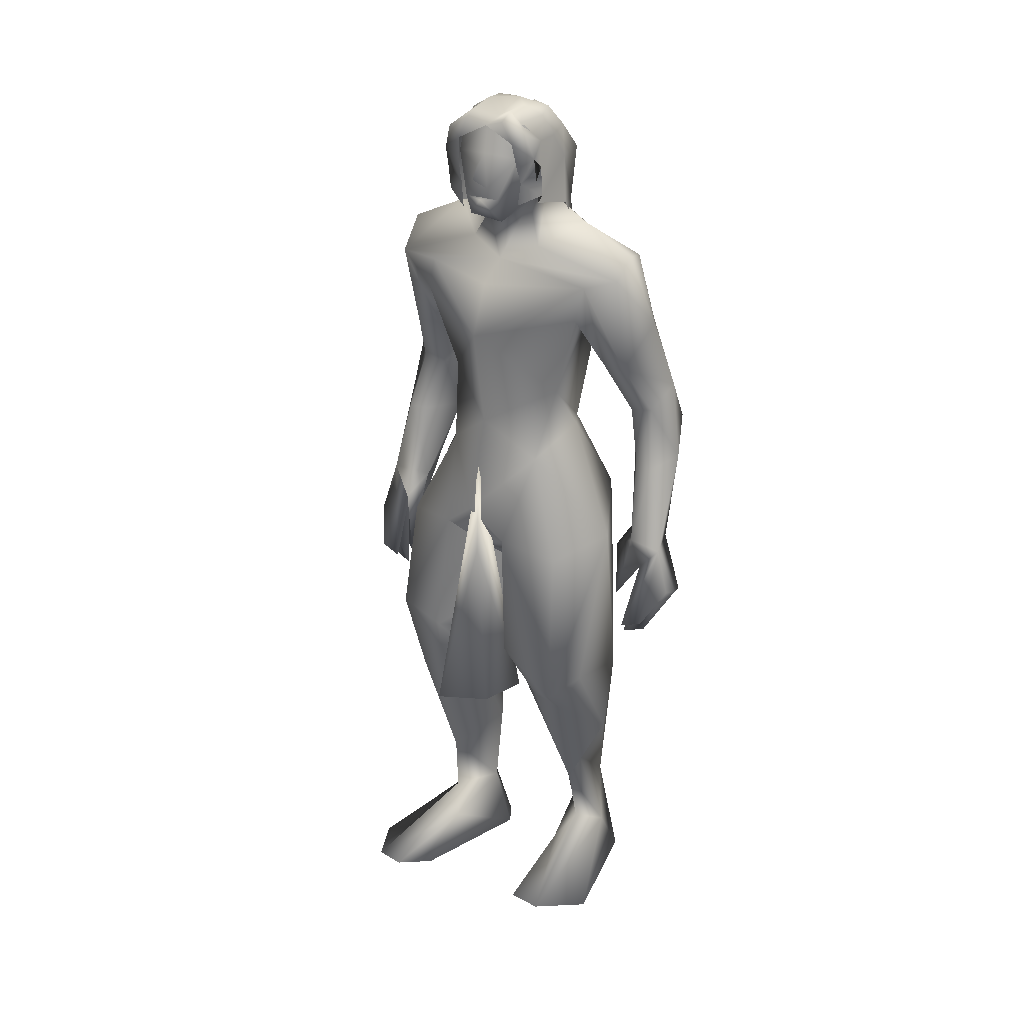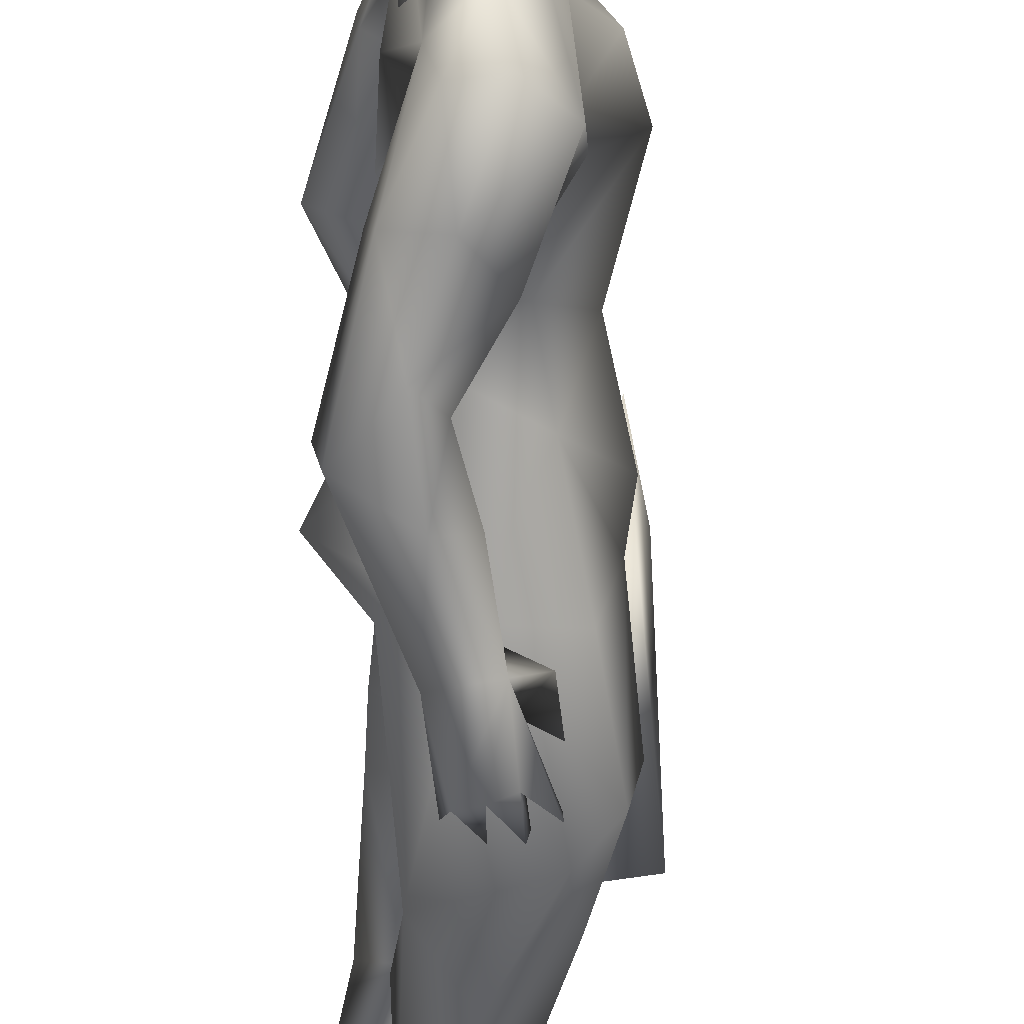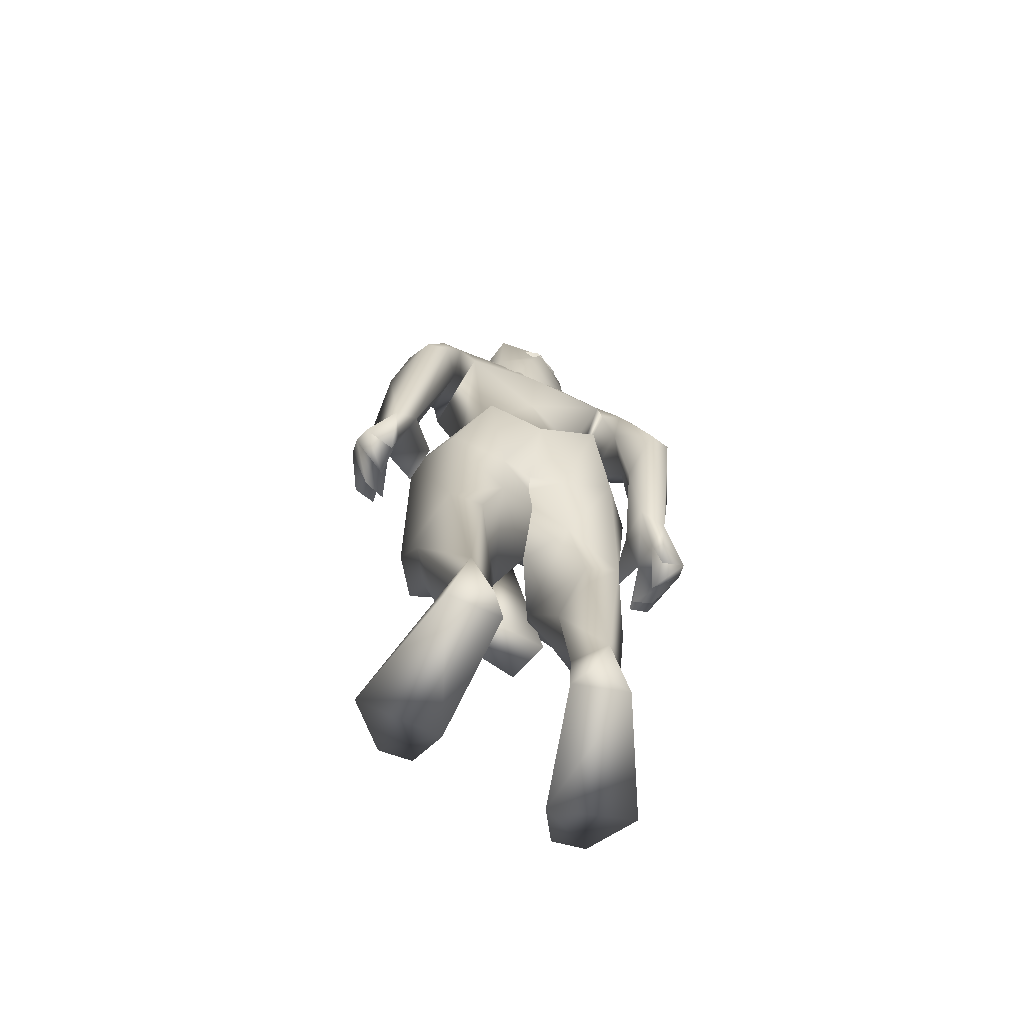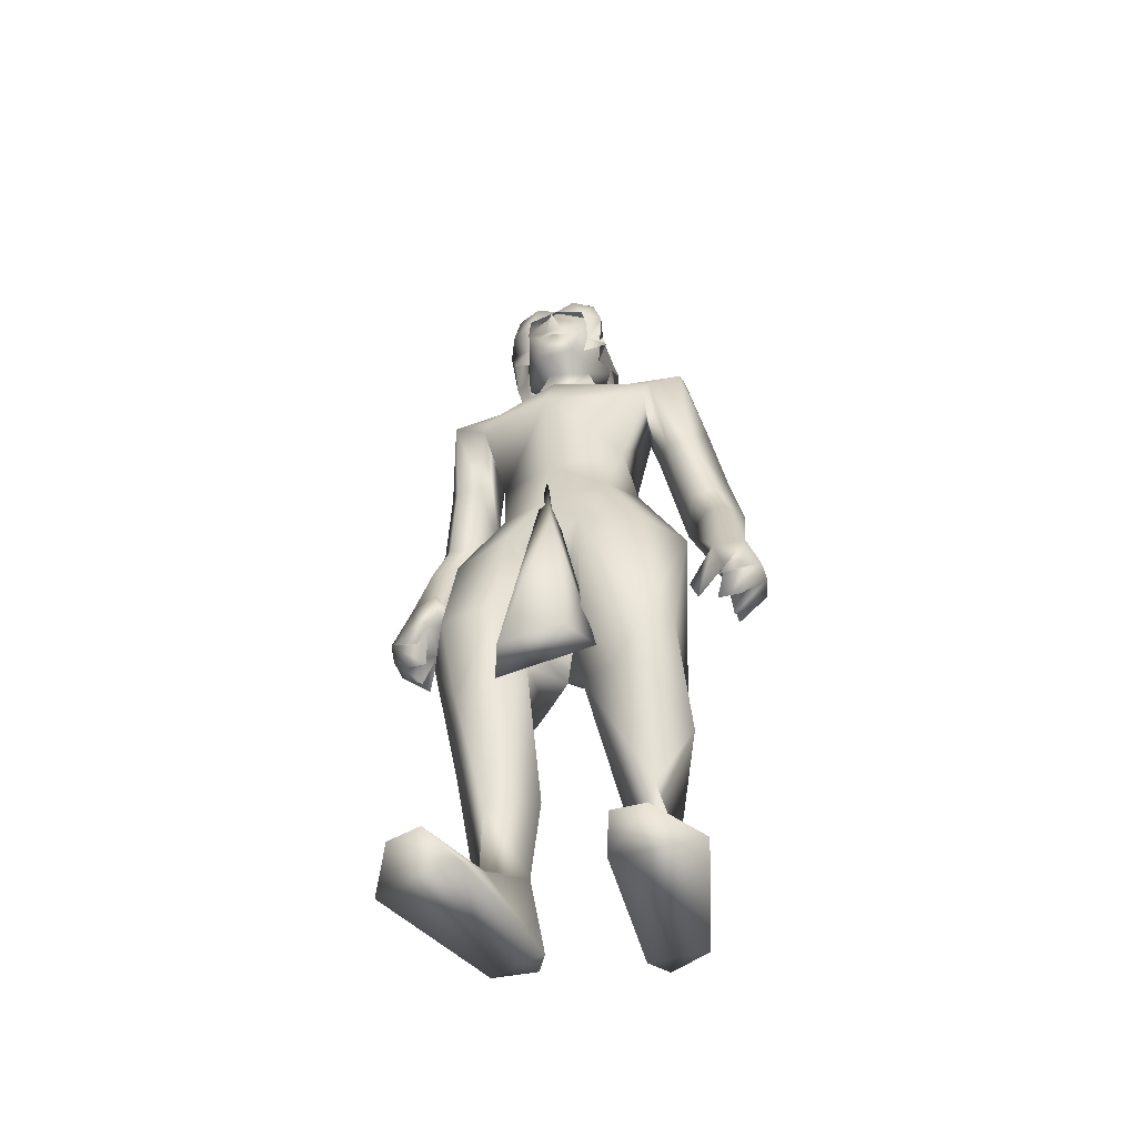
<metadata>
{"format":"obj","ext":"obj","renderer":"f3d","projection":"perspective","resolution":1024,"background":"white","views":[{"elev":26.5,"azim":127.6,"up":"+Z"},{"elev":-58.9,"azim":-1.7,"up":"+Y"},{"elev":-67.6,"azim":-110.2,"up":"+Z"},{"elev":-53.0,"azim":110.5,"up":"+Z"}]}
</metadata>
<code>
o hair_mesh18-geometry
v -0.2311 -0.1464 2.376
v -0.1717 -0.1557 2.36
v -0.1998 -0.141 2.439
v -0.2545 -0.1397 2.224
v -0.1059 -0.1558 2.215
v -0.2188 -0.1516 2.183
v -0.2902 -0.07508 2.121
v -0.3001 0.03014 2.121
v -0.2469 0.1236 2.178
v -0.2796 0.09517 2.226
v -0.3199 -0.001961 2.228
v -0.3031 -0.02187 1.995
v -0.3084 -0.04537 2.362
v -0.3047 0.09423 2.365
v -0.2273 0.1019 2.442
v -0.1888 0.0809 2.495
v -0.1733 0.05248 2.504
v -0.1593 0.008408 2.514
v -0.1623 -0.06498 2.512
v -0.1615 -0.1148 2.476
v -0.1416 -0.1384 2.421
v -0.08951 -0.1351 2.33
v -0.08736 -0.1256 2.417
v -0.01698 -0.1362 2.384
v -0.05188 -0.1575 2.327
v -0.0435 -0.1422 2.263
v -0.03459 -0.09099 2.222
v -0.02476 -0.08877 2.294
v -0.004977 -0.08297 2.36
v -0.003701 -0.0772 2.423
v -0.007248 -0.1136 2.449
v -0.05477 -0.08126 2.468
v -0.1082 -0.1127 2.481
v -0.1027 -0.05237 2.515
v -0.04325 0.02597 2.49
v -0.1119 0.05704 2.509
v -0.1354 0.1015 2.483
v -0.17 0.1128 2.424
v -0.1143 0.1126 2.42
v -0.07251 0.07545 2.47
v -0.04718 0.06214 2.505
v -0.01742 0.002216 2.464
v -0.03496 -0.04582 2.504
v -0.000606 -0.05175 2.48
v -0.01309 0.05856 2.481
v -0.02195 0.08406 2.425
v -0.03372 0.1203 2.452
v -0.04852 0.1394 2.388
v -0.02972 0.09647 2.358
v -0.05261 0.09212 2.312
v -0.09437 0.1286 2.355
v -0.1099 0.1081 2.25
v -0.2049 0.1243 2.364
v -0.1791 0.1481 2.244
v -0.08075 0.1422 2.283
v -0.05851 0.07735 2.249
v -0.2452 -0.0874 2.423
v -0.2286 -0.08455 2.455
v -0.2844 -0.03647 2.415
v -0.2594 0.03789 2.424
v -0.2622 -0.02716 2.467
v -0.2424 0.03805 2.456
v -0.223 0.02747 2.483
v -0.2177 0.0127 2.496
v -0.2081 -0.009123 2.493
v -0.2122 -0.04659 2.5
v -0.2118 -0.07175 2.482
f 1 2 3
f 4 2 1
f 4 5 2
f 4 6 5
f 7 6 4
f 8 10 9
f 8 11 10
f 11 8 12
f 11 12 7
f 11 7 4
f 13 11 4
f 13 10 11
f 13 14 10
f 14 13 59
f 16 15 63
f 15 14 62
f 18 17 65
f 20 19 66
f 1 3 58
f 13 1 59
f 17 16 64
f 19 18 66
f 3 20 67
f 13 4 1
f 3 21 20
f 3 2 21
f 2 22 21
f 5 22 2
f 21 22 23
f 22 24 23
f 22 25 24
f 5 26 25
f 5 25 22
f 28 26 27
f 25 26 28
f 24 25 28
f 24 28 29
f 30 24 29
f 31 24 30
f 23 24 31
f 32 23 31
f 23 32 33
f 34 33 32
f 34 19 33
f 18 19 34
f 35 18 34
f 36 18 35
f 17 18 36
f 37 17 36
f 37 16 17
f 16 37 38
f 38 37 39
f 37 40 39
f 37 36 40
f 36 41 40
f 36 35 41
f 41 35 42
f 43 42 35
f 43 44 42
f 43 31 44
f 43 32 31
f 34 32 43
f 35 34 43
f 44 31 30
f 44 30 42
f 41 42 45
f 45 42 46
f 45 46 47
f 47 46 48
f 46 49 48
f 48 49 50
f 51 48 50
f 52 48 51
f 52 39 48
f 38 39 52
f 53 38 52
f 15 38 53
f 15 16 38
f 14 15 53
f 10 14 53
f 10 53 54
f 54 53 52
f 10 54 9
f 39 47 48
f 39 40 47
f 40 41 47
f 41 45 47
f 51 50 55
f 50 56 55
f 19 20 33
f 20 21 33
f 21 23 33
f 52 51 55
f 60 59 61
f 63 62 61
f 62 60 61
f 65 64 61
f 67 66 61
f 57 58 61
f 59 57 61
f 64 63 61
f 66 65 61
f 58 67 61
f 60 14 59
f 15 62 63
f 14 60 62
f 17 64 65
f 67 20 66
f 57 1 58
f 1 57 59
f 16 63 64
f 18 65 66
f 58 3 67
o body_mesh15-geometry
v -0.2799 -0.2018 0.2571
v -0.2118 -0.09917 0.4815
v -0.2136 -0.1248 0.2361
v -0.2949 -0.1579 0.5599
v -0.252 -0.1694 0.7502
v -0.2757 -0.2563 0.7484
v -0.04257 -0.3289 0.8798
v -0.1605 -0.3051 0.5994
v -0.3067 -0.1358 0.0371
v -0.09363 -0.1985 0.3905
v -0.04329 -0.07763 0.7986
v 0.004638 -0.1709 0.7477
v -0.2849 -0.1124 0.8943
v -0.3228 -0.2408 1.234
v -0.3146 -0.08911 1.157
v -0.4311 -0.1485 1.324
v -0.3999 0.006053 1.309
v -0.3159 -0.06249 1.552
v -0.4128 0.1656 1.325
v -0.2613 0.1417 1.587
v -0.194 0.1873 1.594
v -0.2142 -0.1984 1.591
v -0.1941 -0.3343 1.297
v -0.01568 -0.2535 0.7128
v -0.212 -0.2495 0.174
v -0.119 -0.2131 0.2124
v -0.2833 -0.2435 0.03203
v 0.0841 -0.1675 0.03636
v 0.038 -0.3886 0.03874
v 0.1705 -0.3057 0.0605
v 0.1826 -0.2188 0.06612
v -0.06484 -0.1695 0.1366
v 0.06651 -0.1256 0.936
v 0.03829 -0.2817 0.9562
v -0.01978 -0.2749 1.256
v 0.02273 -0.1168 1.274
v -0.07943 -0.1676 1.499
v -0.04405 -0.03237 1.194
v 0.0412 -0.01718 1.351
v -0.02027 -0.01317 1.609
v -0.1205 -0.1892 1.713
v -0.2557 -0.1587 1.698
v -0.3046 -0.005541 1.789
v -0.3154 0.1978 2.014
v -0.114 0.1726 1.713
v -0.09236 0.2489 1.947
v -0.2784 0.2299 1.864
v -0.3665 0.2636 1.899
v -0.303 0.2096 2.112
v -0.3726 0.3223 1.897
v -0.2927 0.3193 2.1
v -0.2035 0.3498 2.121
v -0.214 0.1931 2.187
v -0.2303 0.04615 2.256
v -0.2555 -0.02134 2.259
v -0.3308 -0.01031 1.985
v -0.3296 -0.2289 1.916
v -0.05679 -0.2378 1.955
v 0.03626 -0.003272 1.885
v -0.062 0.1376 1.512
v 0.02333 0.08309 1.266
v -0.1266 -0.005889 1.145
v -0.2912 -0.000273 1.187
v -0.2676 -0.002803 1.142
v -0.3187 0.09094 1.165
v -0.2648 -0.01473 1.024
v -0.1769 -0.01774 0.8491
v -0.3103 0.2429 1.246
v -0.06906 -0.2299 2.035
v -0.008888 0.000715 2.024
v -0.08541 -0.003942 2.079
v -0.06561 -0.3363 2.042
v -0.1089 -0.1109 2.12
v -0.1845 -0.2144 2.186
v -0.272 -0.2485 2.108
v -0.2702 -0.277 2.028
v -0.2167 -0.08331 2.255
v -0.08389 -0.04024 2.21
v -0.1319 0.0641 2.241
v -0.01962 0.05177 2.209
v -0.2045 0.1114 2.315
v -0.1612 0.111 2.377
v -0.2061 0.09381 2.384
v -0.2909 0.05793 2.356
v -0.3177 -0.03025 2.346
v -0.126 0.09733 2.121
v -0.1133 0.2614 2.037
v -0.1852 0.2862 1.798
v -0.1872 0.349 1.799
v -0.3735 0.2774 1.591
v -0.2792 0.32 1.642
v -0.4515 0.3247 1.592
v -0.4454 0.3879 1.586
v -0.3166 0.4594 1.52
v -0.3402 0.4198 1.724
v -0.2772 0.3872 1.919
v -0.1396 0.3521 2.068
v -0.2789 0.3881 1.655
v -0.2402 0.368 1.498
v -0.2367 0.4215 1.497
v -0.2989 0.3606 1.324
v -0.3204 0.4251 1.256
v -0.1987 0.3857 1.276
v -0.2761 0.4009 1.171
v -0.2906 0.4975 1.113
v -0.2036 0.4759 1.263
v -0.2565 0.2994 1.214
v -0.2036 0.3347 1.08
v -0.2112 0.4096 1.189
v -0.1182 0.4136 1.038
v -0.2002 0.5115 1.141
v -0.2253 0.4204 0.9961
v -0.2458 0.5126 1.127
v -0.1293 0.4708 1.056
v -0.1773 0.4524 1.011
v -0.1584 0.396 0.9946
v -0.2904 0.4157 1.04
v -0.2701 -0.1104 2.354
v -0.1744 -0.1425 2.312
v -0.01823 -0.05061 2.215
v 0.01752 0.00769 2.27
v -0.001387 0.05237 2.273
v -0.02203 -0.009567 2.274
v 0.0146 -0.03994 2.275
v 0.01211 0.02697 2.303
v -0.02583 -0.09369 2.382
v -0.1334 -0.1342 2.373
v -0.0152 -0.02909 2.352
v -0.04114 0.08999 2.382
v -0.07508 0.08732 2.466
v -0.03005 0.000167 2.477
v -0.05446 -0.09507 2.464
v -0.005293 0.007271 2.393
v 0.05117 0.0116 2.333
v -0.18 -0.1275 2.381
v -0.3199 -0.2831 1.728
v -0.1444 -0.2834 1.81
v -0.2462 -0.3431 2.099
v -0.3416 -0.3008 1.871
v -0.3255 -0.3549 1.897
v -0.1387 -0.3507 1.804
v -0.2804 -0.4439 1.721
v -0.2242 -0.4018 1.654
v -0.2501 -0.4757 1.52
v -0.3884 -0.4261 1.585
v -0.4047 -0.3648 1.592
v -0.2958 -0.3268 1.488
v -0.2217 -0.405 1.918
v -0.1538 -0.3598 2.12
v -0.2348 -0.3344 1.642
v -0.1881 -0.3732 1.498
v -0.1765 -0.4258 1.497
v -0.2556 -0.441 1.254
v -0.1686 -0.3553 1.287
v -0.1396 -0.4607 1.295
v -0.2111 -0.5082 1.112
v -0.2262 -0.4285 1.039
v -0.2167 -0.4102 1.171
v -0.2524 -0.3738 1.323
v -0.07517 -0.362 1.243
v -0.1284 -0.4044 1.197
v -0.12 -0.5037 1.142
v -0.1646 -0.5138 1.128
v -0.1608 -0.4206 0.9958
v -0.05684 -0.3352 1.11
v -0.05803 -0.3937 1.034
v -0.05749 -0.4513 1.057
v -0.09993 -0.3839 0.9945
v -0.1078 -0.4426 1.012
v -0.008782 0.2451 1.237
v -0.3392 0.1013 0.8967
v -0.3312 0.2475 0.7539
v -0.1651 0.3252 1.285
v 0.008462 0.2463 0.7862
v 0.02121 0.08949 0.9068
v -0.1122 0.04163 0.7735
v -0.3445 0.1591 0.7111
v -0.275 0.1041 0.373
v -0.3598 0.1888 0.3146
v -0.4127 0.1431 0.03632
v -0.3026 0.1219 0.2039
v -0.3609 0.1037 0.03382
v -0.3742 0.2481 0.03193
v -0.01736 0.1321 0.0361
v -0.03883 0.3569 0.03854
v 0.08374 0.2598 0.06024
v -0.2917 0.2455 0.1757
v -0.249 0.1839 0.412
v -0.2178 0.2939 0.5941
v -0.07131 0.3028 0.8371
v -0.06496 0.1414 0.7268
v -0.1655 0.2035 0.3922
v -0.07371 0.2284 0.7028
v -0.2145 0.1979 0.2115
v -0.1651 0.1505 0.1363
v 0.08622 0.1722 0.06583
v -0.2543 -0.1013 0.03395
v 0.01466 -0.00707 1.479
v 0.06555 0.02508 1.235
v 0.1096 -0.09421 0.7112
v 0.08426 0.06928 0.7511
v 0.000383 -0.1416 0.7252
v -0.02234 0.1139 0.7705
f 68 69 70
f 71 69 68
f 71 72 69
f 73 72 71
f 73 75 74
f 73 68 75
f 73 71 68
f 76 68 70
f 69 77 70
f 78 77 69
f 78 79 77
f 72 80 78
f 80 72 73
f 81 80 73
f 81 82 80
f 82 81 83
f 85 84 83
f 85 86 84
f 87 86 85
f 86 87 88
f 83 89 85
f 83 90 89
f 83 81 90
f 81 73 90
f 73 74 90
f 75 91 74
f 75 77 91
f 92 77 75
f 92 93 77
f 95 96 94
f 95 97 96
f 95 98 97
f 99 98 95
f 99 97 98
f 99 93 97
f 92 97 93
f 97 92 96
f 92 94 96
f 70 93 99
f 77 93 70
f 91 77 79
f 100 91 79
f 101 91 100
f 101 74 91
f 90 74 101
f 90 101 102
f 103 102 101
f 90 102 104
f 104 102 103
f 106 103 105
f 104 103 106
f 107 104 106
f 89 90 104
f 89 104 108
f 107 108 104
f 109 89 108
f 85 89 109
f 110 85 109
f 110 87 85
f 111 87 110
f 111 112 87
f 111 113 112
f 111 114 113
f 111 115 114
f 116 115 111
f 116 117 115
f 116 118 117
f 119 118 120
f 118 116 120
f 120 116 121
f 116 122 121
f 122 116 142
f 142 116 123
f 116 111 123
f 123 111 110
f 123 110 124
f 124 110 109
f 109 108 125
f 125 108 126
f 126 108 107
f 126 107 112
f 107 127 112
f 107 106 127
f 127 106 128
f 106 105 128
f 128 105 129
f 130 129 105
f 130 131 129
f 130 132 131
f 132 130 84
f 84 130 82
f 133 242 128
f 131 238 133
f 105 103 133
f 133 103 100
f 103 101 100
f 133 100 134
f 100 78 134
f 100 79 78
f 80 134 78
f 80 133 134
f 131 133 129
f 129 133 128
f 84 82 83
f 86 240 135
f 86 88 240
f 88 127 240
f 87 112 88
f 113 126 112
f 136 125 126
f 138 136 137
f 138 139 136
f 140 139 138
f 140 141 139
f 142 123 143
f 122 142 144
f 144 142 141
f 144 141 140
f 144 140 145
f 145 140 138
f 146 145 138
f 146 147 145
f 146 148 147
f 148 150 149
f 151 148 121
f 151 150 148
f 152 151 121
f 152 121 122
f 121 146 153
f 121 148 146
f 146 138 153
f 153 138 164
f 138 154 164
f 138 137 154
f 137 126 154
f 137 136 126
f 154 126 113
f 155 154 113
f 154 155 156
f 157 158 155
f 160 117 162
f 117 160 159
f 117 159 115
f 159 157 115
f 115 157 114
f 157 155 114
f 114 155 113
f 117 163 162
f 117 118 163
f 118 119 163
f 163 119 164
f 164 119 120
f 164 120 153
f 121 153 120
f 154 156 164
f 163 164 156
f 162 163 156
f 156 155 158
f 156 158 165
f 165 158 166
f 157 166 158
f 161 165 167
f 162 165 161
f 162 156 165
f 160 162 161
f 165 166 167
f 159 168 157
f 159 169 168
f 160 169 159
f 160 161 169
f 167 166 170
f 157 170 166
f 157 168 170
f 168 169 171
f 169 173 172
f 169 161 173
f 161 167 173
f 167 170 173
f 174 175 170
f 176 175 174
f 170 175 176
f 173 170 176
f 173 176 177
f 176 178 177
f 168 171 176
f 171 172 179
f 172 180 179
f 172 173 180
f 173 178 180
f 178 173 181
f 173 177 181
f 178 181 177
f 180 178 182
f 178 183 182
f 176 183 178
f 176 180 183
f 180 176 171
f 171 179 180
f 180 182 183
f 171 184 172
f 171 169 184
f 169 172 184
f 168 176 174
f 168 174 170
f 152 122 144
f 152 144 185
f 185 144 186
f 144 145 186
f 145 187 186
f 145 147 187
f 189 188 147
f 189 190 188
f 189 191 190
f 192 191 189
f 187 191 193
f 188 187 147
f 191 187 188
f 190 191 188
f 186 187 193
f 186 193 194
f 193 191 195
f 195 191 192
f 192 189 196
f 196 189 147
f 148 196 147
f 148 149 196
f 149 197 196
f 197 198 196
f 199 193 198
f 194 193 199
f 200 193 195
f 198 193 200
f 198 200 196
f 195 201 200
f 192 201 195
f 200 201 192
f 200 192 196
f 185 186 202
f 186 194 202
f 143 123 124
f 143 124 125
f 124 109 125
f 143 125 203
f 203 125 204
f 204 125 139
f 136 139 125
f 141 216 139
f 141 205 216
f 142 205 141
f 142 143 206
f 143 203 206
f 207 206 213
f 213 206 203
f 209 210 208
f 209 211 210
f 212 211 209
f 213 203 214
f 207 213 212
f 212 209 207
f 207 209 215
f 209 208 215
f 215 208 139
f 215 139 216
f 207 215 205
f 205 215 216
f 142 207 205
f 142 206 207
f 139 208 204
f 203 204 217
f 208 217 204
f 208 210 217
f 210 218 217
f 210 219 218
f 211 219 210
f 214 217 218
f 203 217 214
f 212 220 211
f 212 213 220
f 214 218 221
f 219 221 218
f 219 222 221
f 211 222 219
f 220 222 211
f 220 223 222
f 220 224 223
f 225 224 220
f 225 223 224
f 213 214 226
f 213 226 220
f 226 225 220
f 214 221 226
f 221 222 227
f 222 228 227
f 222 230 229
f 223 230 222
f 223 231 230
f 267 269 270
f 225 231 223
f 225 230 231
f 225 228 230
f 226 228 225
f 221 228 226
f 228 232 227
f 221 232 228
f 221 227 232
f 228 233 229
f 222 233 228
f 222 234 233
f 229 234 222
f 229 233 234
f 228 229 235
f 229 236 235
f 230 236 229
f 230 235 236
f 228 235 230
f 88 112 127
f 240 127 237
f 127 128 237
f 238 134 133
f 132 238 131
f 135 238 132
f 135 239 238
f 135 240 239
f 128 241 237
f 128 242 241
f 242 134 243
f 238 243 134
f 133 134 242
f 244 243 238
f 244 245 243
f 246 245 244
f 247 245 246
f 247 248 245
f 247 249 248
f 250 249 247
f 250 251 249
f 252 251 250
f 252 253 251
f 252 254 253
f 254 252 250
f 250 246 254
f 246 250 247
f 246 256 255
f 246 239 256
f 239 246 244
f 239 257 256
f 238 239 244
f 239 240 257
f 240 241 257
f 240 237 241
f 242 258 241
f 243 258 242
f 259 258 243
f 260 258 259
f 241 258 260
f 257 241 260
f 256 257 260
f 248 259 245
f 259 248 261
f 248 262 261
f 248 249 262
f 249 251 262
f 262 251 263
f 253 263 251
f 253 262 263
f 253 261 262
f 254 261 253
f 254 259 261
f 254 255 259
f 246 255 254
f 255 256 259
f 256 260 259
f 243 245 259
f 135 132 86
f 84 86 132
f 264 99 95
f 70 99 264
f 76 70 264
f 68 76 94
f 264 94 76
f 264 95 94
f 94 92 68
f 68 92 75
f 72 78 69
f 265 267 266
f 267 268 266
f 265 270 269
f 266 270 265
f 265 269 267
f 130 131 82
f 130 105 131
f 131 105 133
f 131 133 80
f 82 131 80
f 268 270 266
f 268 267 270

</code>
